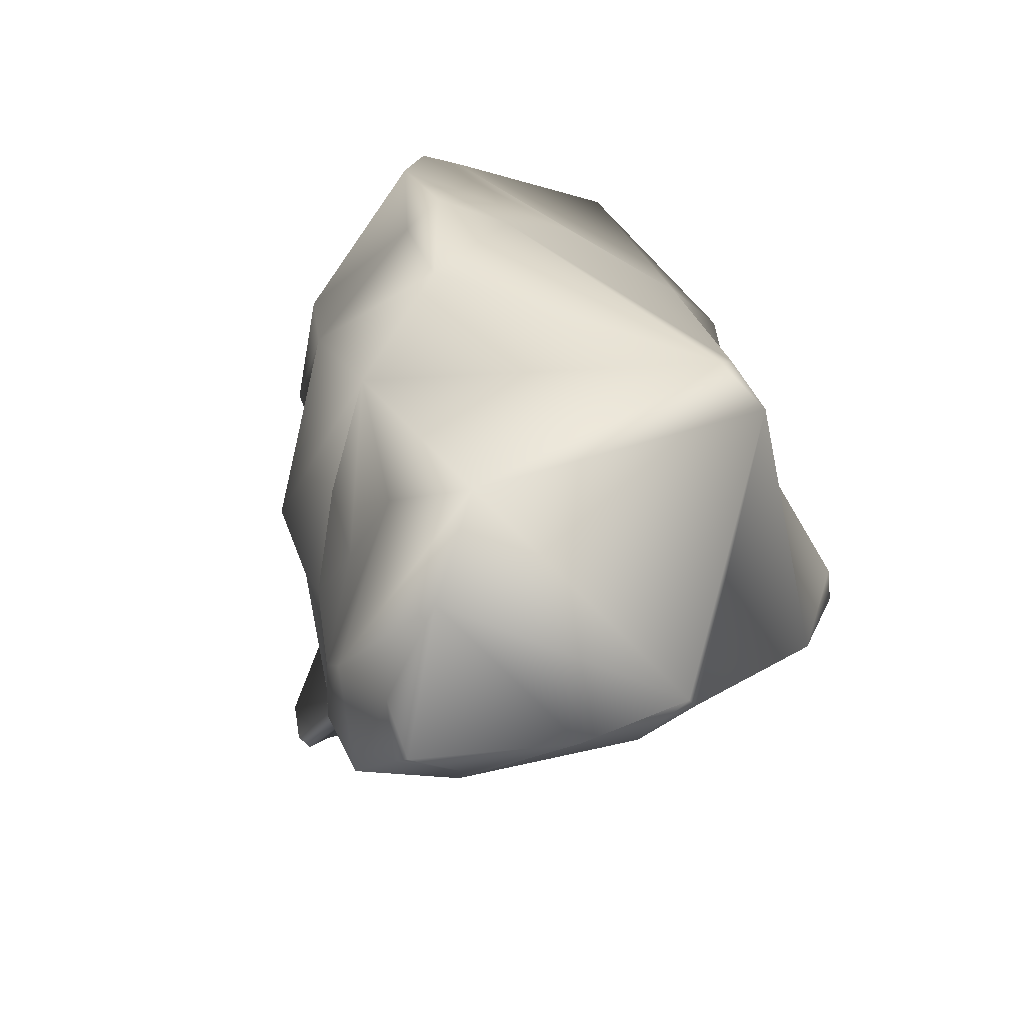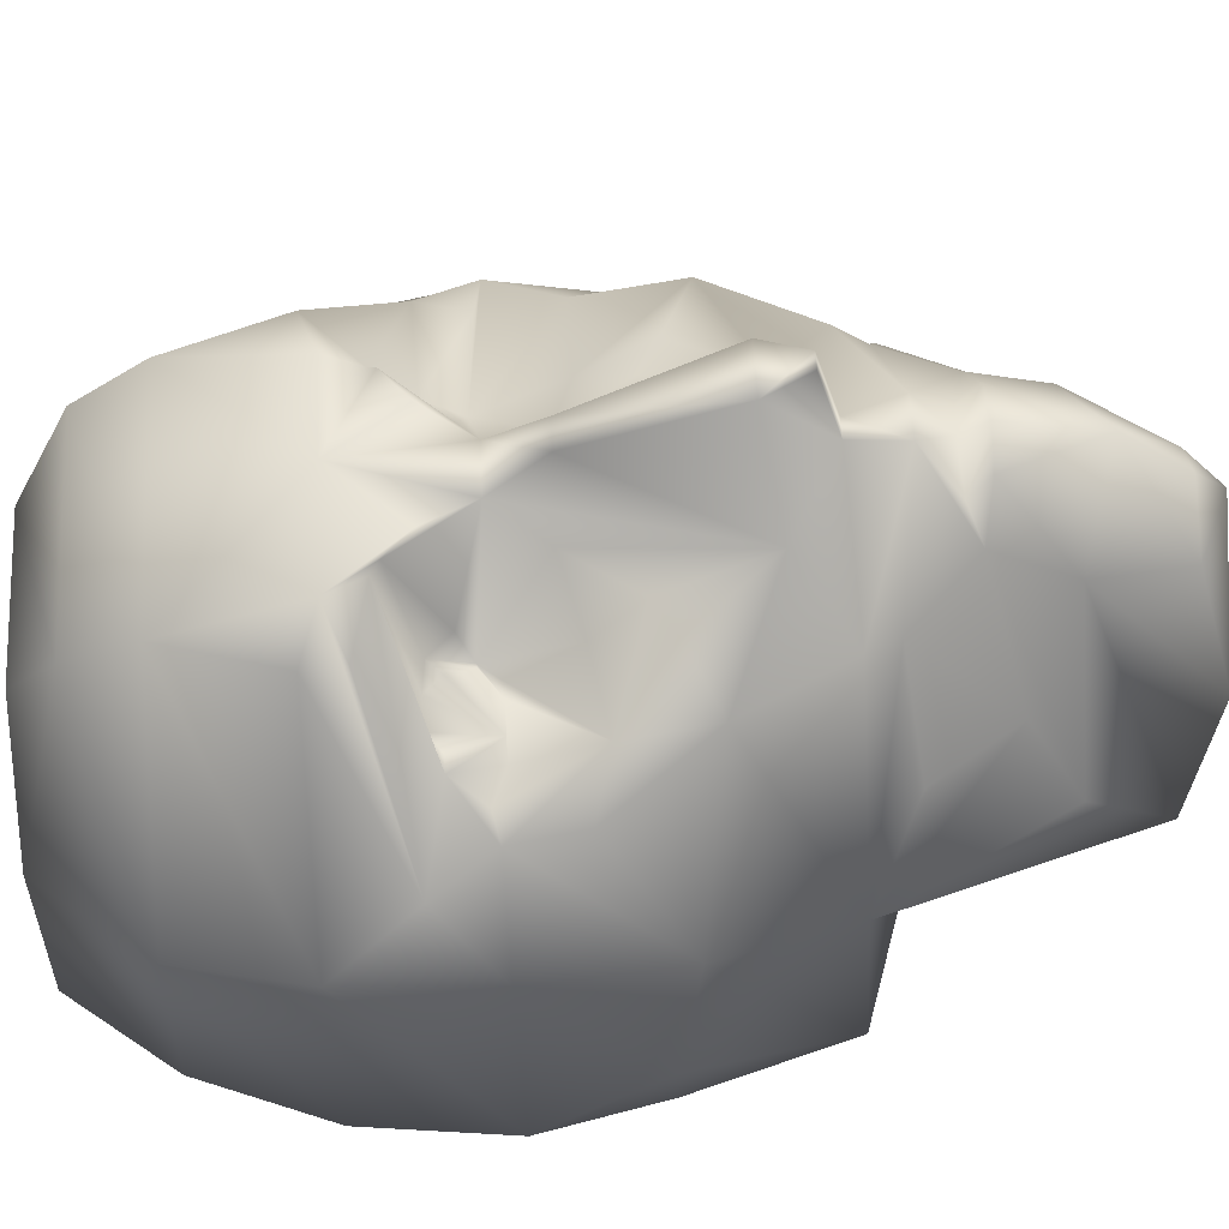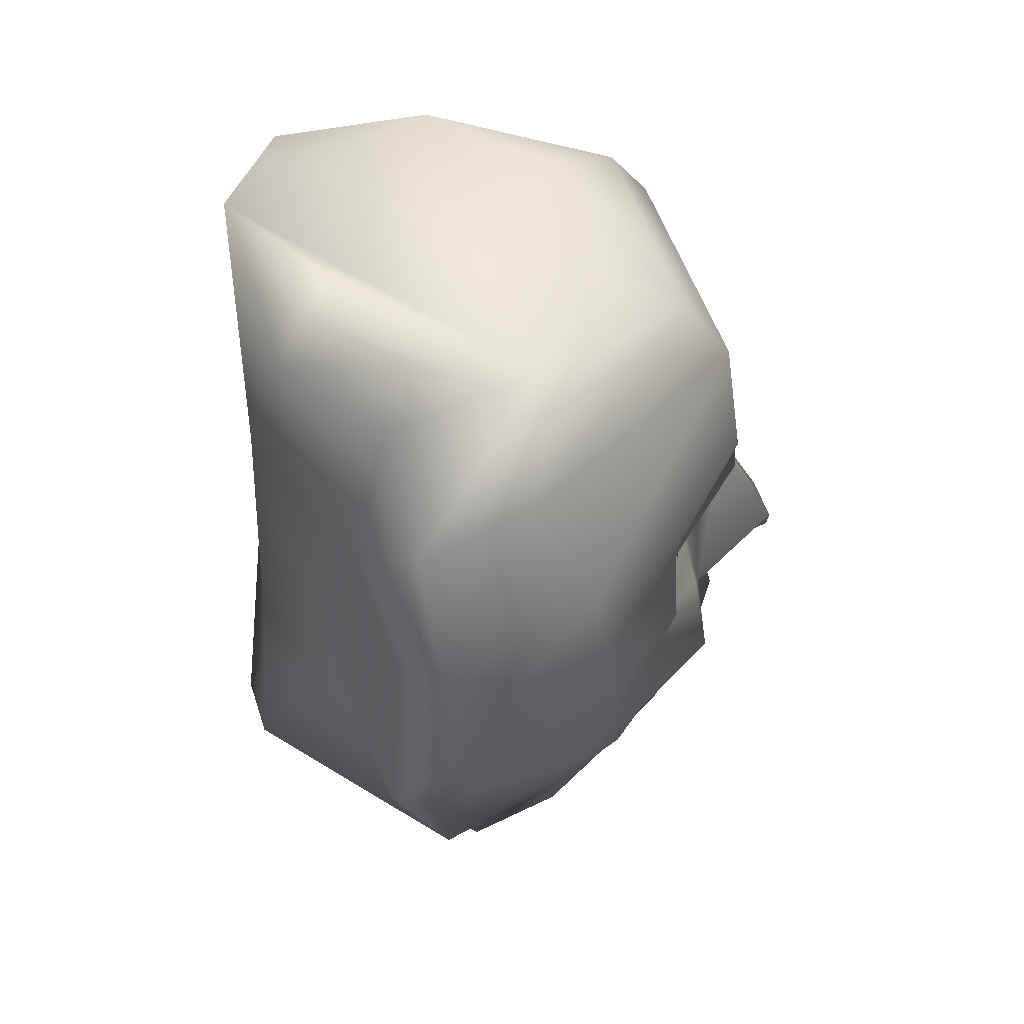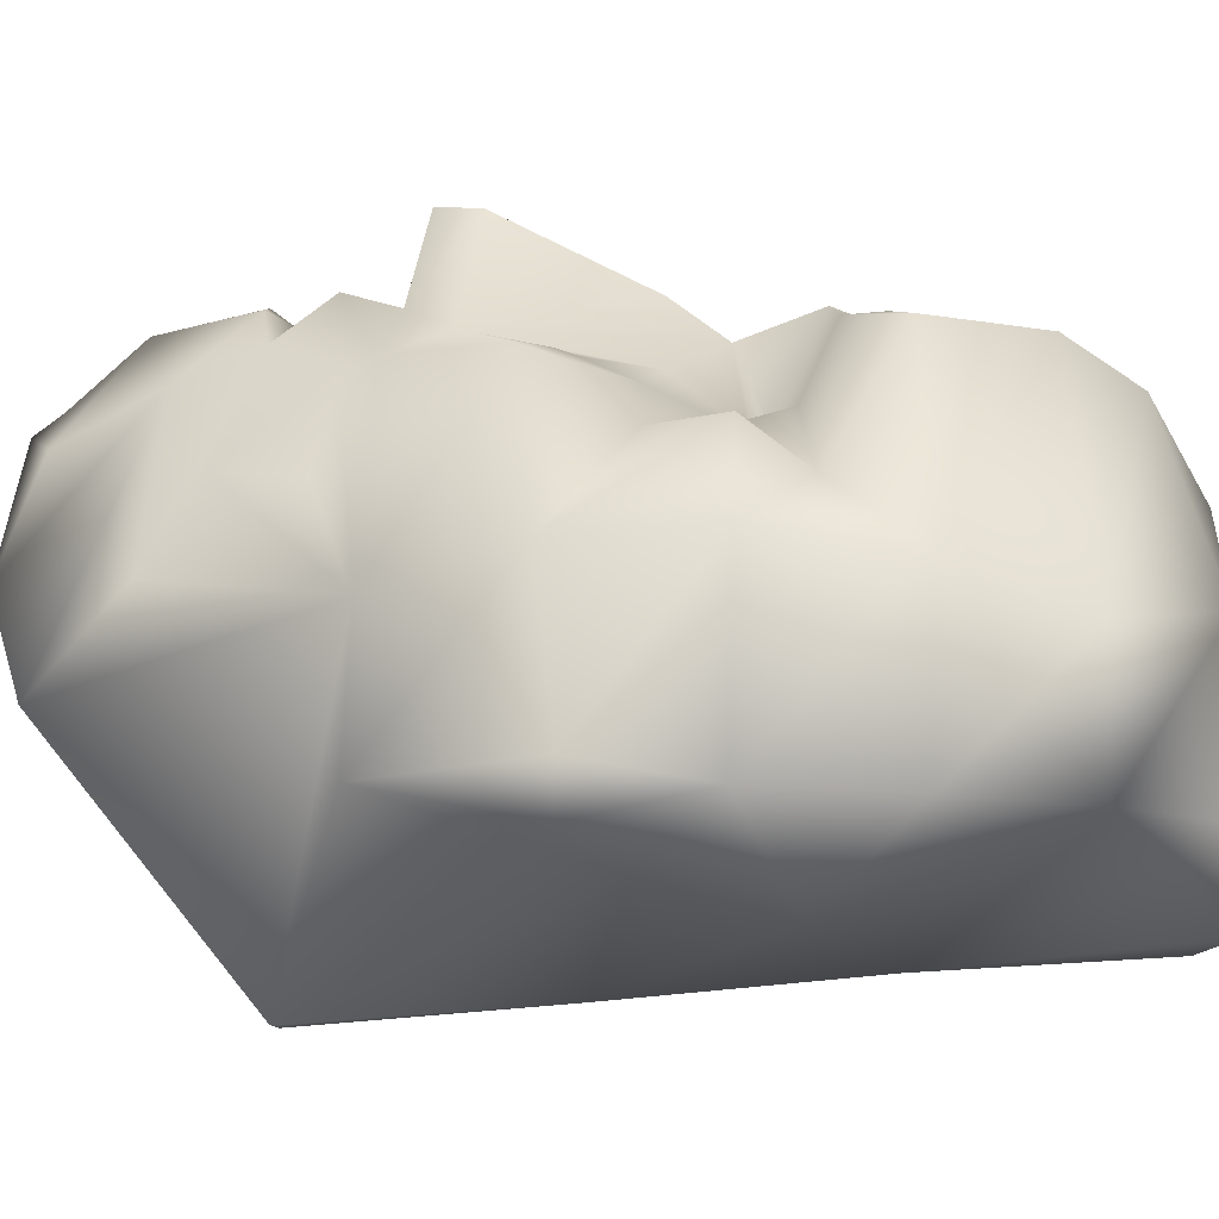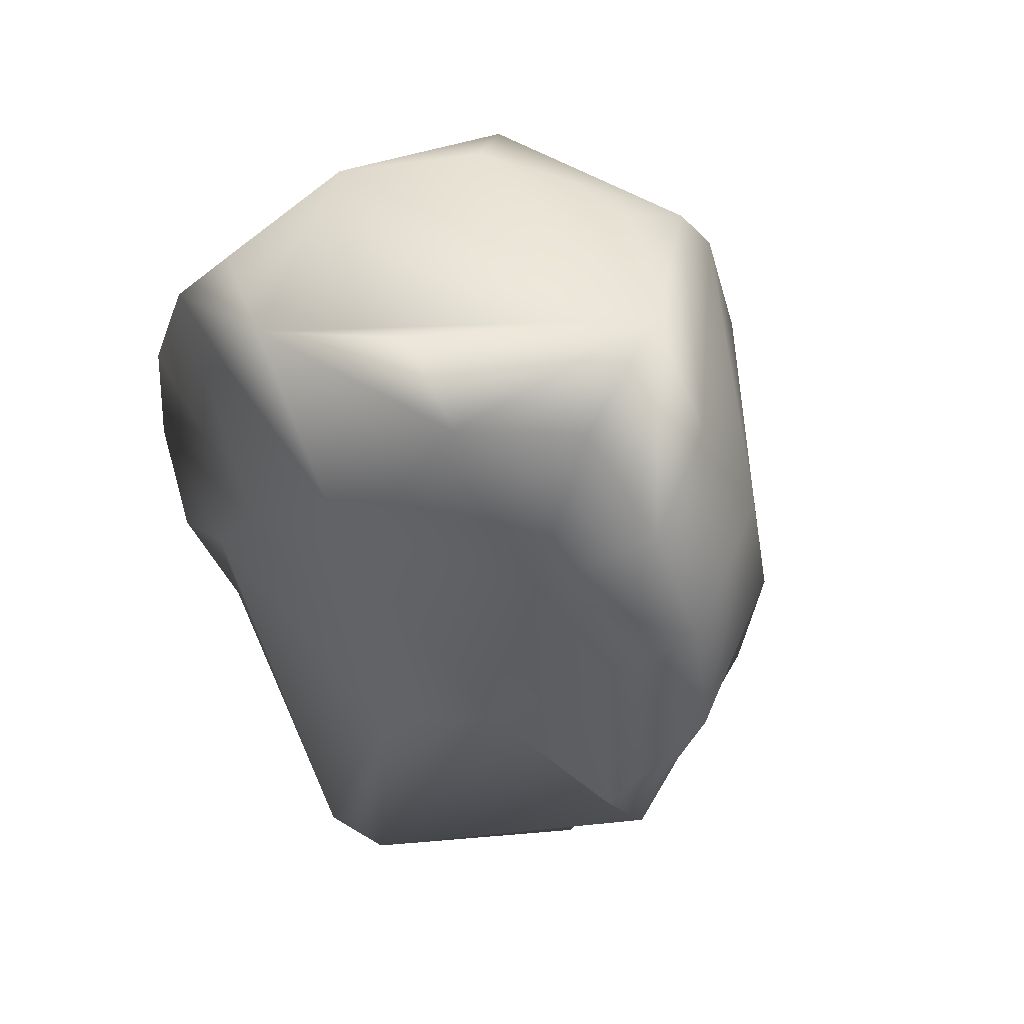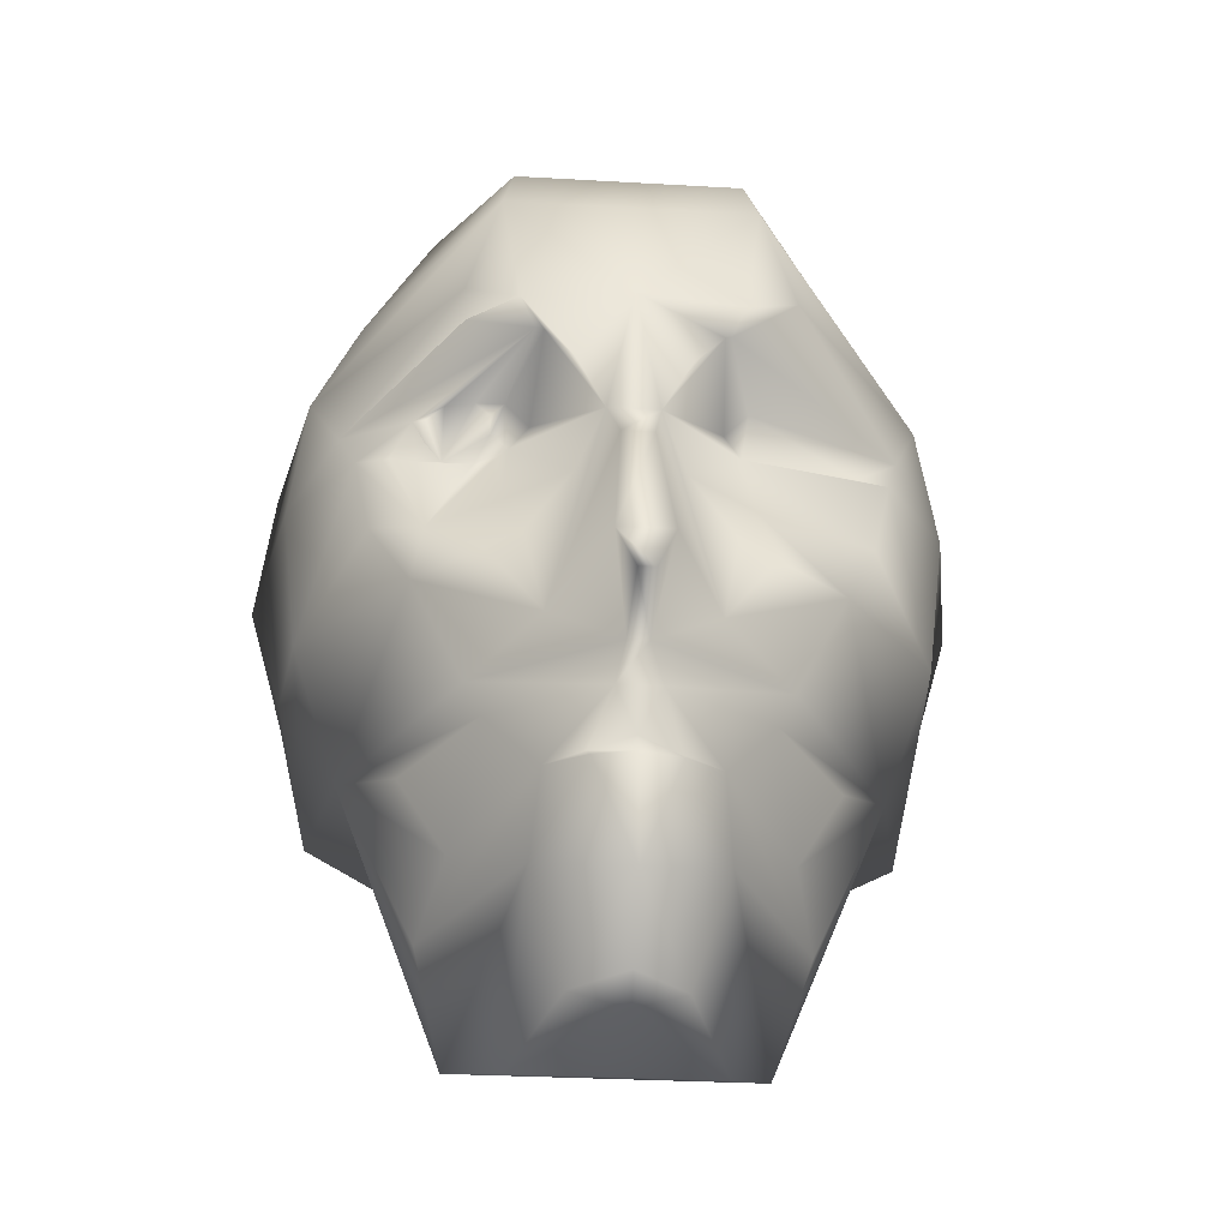
<metadata>
{"format":"obj","ext":"obj","renderer":"f3d","projection":"perspective","resolution":1024,"background":"white","views":[{"elev":-70.6,"azim":134.1,"up":"+Y"},{"elev":58.4,"azim":-92.9,"up":"+Z"},{"elev":52.2,"azim":-107.8,"up":"+Y"},{"elev":-9.4,"azim":90.8,"up":"+Z"},{"elev":51.0,"azim":-146.2,"up":"+Y"},{"elev":-30.0,"azim":-4.7,"up":"+Y"}]}
</metadata>
<code>
v 0.6031 0.5192 0.4915
v 0.6314 0.6138 0.5098
v 0.1142 0.4008 0.518
v 0.2038 0.7328 0.4724
v 0.1227 0.4836 0.471
v 0.5405 0.56 0.4693
v 0.4754 0.662 0.446
v 0.3545 0.7267 0.4242
v 0.3151 0.5336 0.4082
v 0.2289 0.5537 0.4502
v 0.1428 0.6448 0.4897
v 0.563 0.6672 0.6945
v 0.419 0.6895 0.8228
v 0.5486 0.6214 0.7332
v 0.5234 0.6264 0.7333
v 0.2451 0.6178 0.7486
v 0.2319 0.6162 0.7483
v 0.2078 0.6163 0.7477
v 0.2402 0.5147 0.7952
v 0.2829 0.4514 0.8178
v 0.2675 0.5302 0.7961
v 0.413 0.6831 0.8302
v 0.4383 0.6618 0.7614
v 0.2792 0.6831 0.8304
v 0.2536 0.6618 0.7618
v 0.2726 0.6439 0.7591
v 0.3877 0.5833 0.7957
v 0.434 0.6321 0.746
v 0.3665 0.6243 0.8187
v 0.3043 0.5834 0.7958
v 0.3257 0.6243 0.8187
v 0.1684 0.6264 0.7339
v 0.1432 0.6214 0.734
v 0.1974 0.5554 0.7542
v 0.2579 0.6321 0.7463
v 0.252 0.5675 0.7758
v 0.4246 0.5302 0.7958
v 0.4092 0.4514 0.8176
v 0.4519 0.5147 0.7948
v 0.3395 0.4343 0.912
v 0.3378 0.4163 0.8447
v 0.3544 0.4163 0.8447
v 0.3586 0.583 0.851
v 0.3676 0.468 0.9063
v 0.3461 0.7174 0.8353
v 0.3898 0.6625 0.8271
v 0.5768 0.8268 0.5026
v 0.5136 0.907 0.5
v 0.4961 0.9113 0.6253
v 0.6174 0.7258 0.506
v 0.5527 0.8305 0.6115
v 0.5891 0.7305 0.6451
v 0.3726 0.3404 0.3921
v 0.5768 0.4007 0.5171
v 0.5527 0.4044 0.6259
v 0.4167 0.2768 0.78
v 0.4271 0.1726 0.6539
v 0.4667 0.2002 0.5756
v 0.4092 0.3364 0.8074
v 0.379 0.3454 0.8144
v 0.3781 0.3307 0.8379
v 0.3024 0.6625 0.8272
v 0.1953 0.9113 0.6258
v 0.28 0.9139 0.7031
v 0.4118 0.9139 0.7028
v 0.4379 0.8737 0.7698
v 0.1884 0.4906 0.7866
v 0.4452 0.8199 0.8053
v 0.4193 0.6439 0.7588
v 0.5891 0.5065 0.6527
v 0.5037 0.4906 0.786
v 0.47 0.3092 0.7151
v 0.4899 0.2693 0.6471
v 0.363 0.3761 0.8533
v 0.6016 0.6189 0.6593
v 0.1287 0.6672 0.6954
v 0.1024 0.7306 0.646
v 0.08992 0.6189 0.6603
v 0.1024 0.5065 0.6536
v 0.1387 0.4045 0.6267
v 0.353 0.4343 0.9119
v 0.2566 0.8737 0.7701
v 0.2667 0.1726 0.6542
v 0.3477 0.1801 0.7629
v 0.3044 0.199 0.7458
v 0.2762 0.2768 0.7803
v 0.2829 0.3364 0.8077
v 0.2016 0.2693 0.6476
v 0.3179 0.3404 0.3922
v 0.08791 0.5205 0.5305
v 0.0596 0.6138 0.5108
v 0.0736 0.7258 0.507
v 0.1387 0.8306 0.6122
v 0.1142 0.8269 0.5035
v 0.2469 0.82 0.8056
v 0.242 0.3857 0.7822
v 0.3293 0.3762 0.8534
v 0.3249 0.468 0.9064
v 0.3337 0.583 0.8511
v 0.4309 0.7183 0.8221
v 0.3461 0.3489 0.8332
v 0.2198 0.7316 0.8105
v 0.44 0.5675 0.7755
v 0.1849 0.6521 0.7472
v 0.229 0.4099 0.787
v 0.463 0.4099 0.7865
v 0.2218 0.3092 0.7156
v 0.1557 0.5676 0.7281
v 0.5361 0.5676 0.7274
v 0.3131 0.3454 0.8146
v 0.3455 0.33 0.8474
v 0.3474 0.2543 0.8285
v 0.3141 0.3307 0.838
v 0.45 0.3857 0.7818
v 0.3898 0.199 0.7456
v 0.3475 0.2017 0.7796
v 0.2245 0.2002 0.5761
v 0.6032 0.5205 0.5296
v 0.08785 0.5193 0.494
v 0.2612 0.7184 0.8224
v 0.189 0.6158 0.7475
v 0.2432 0.6314 0.7648
v 0.2732 0.6895 0.8231
v 0.2214 0.7021 0.8113
v 0.4723 0.7316 0.81
v 0.1775 0.9071 0.5006
v 0.1842 0.3731 0.7052
v 0.5075 0.373 0.7046
v 0.4361 0.9198 0.44
v 0.3364 0.9211 0.4963
v 0.2547 0.9198 0.4404
v 0.2315 0.6638 0.7583
v 0.2432 0.6514 0.7612
v 0.1946 0.6291 0.7541
v 0.195 0.6518 0.7509
v 0.2085 0.662 0.7546
f 28 23 69
f 28 15 23
f 28 14 15
f 28 109 14
f 28 103 109
f 103 71 109
f 103 39 71
f 15 12 23
f 12 13 23
f 54 6 1
f 6 2 1
f 1 118 54
f 3 119 5
f 119 91 5
f 119 90 91
f 122 35 25
f 122 17 35
f 122 18 17
f 35 26 25
f 25 133 122
f 25 132 133
f 18 121 17
f 121 34 17
f 34 16 17
f 94 126 4
f 131 8 4
f 89 3 10
f 10 11 4
f 7 9 8
f 8 131 129
f 130 129 131
f 92 11 91
f 48 47 129
f 92 4 11
f 53 6 54
f 92 94 4
f 91 11 5
f 50 2 7
f 9 89 10
f 50 7 47
f 7 6 9
f 63 131 126
f 10 3 5
f 8 47 7
f 47 8 129
f 8 10 4
f 5 11 10
f 6 53 9
f 2 6 7
f 89 9 53
f 10 8 9
f 129 49 48
f 131 4 126
f 34 19 21
f 103 37 39
f 58 117 89
f 57 83 117
f 62 45 120
f 24 62 120
f 13 100 45
f 22 13 45
f 25 24 123
f 132 25 123
f 136 132 123
f 104 136 123
f 76 104 123
f 135 134 18
f 136 135 18
f 132 136 18
f 133 132 18
f 122 133 18
f 135 136 104
f 134 135 104
f 18 134 104
f 121 18 104
f 125 100 13
f 12 125 13
f 124 123 120
f 76 124 120
f 114 128 55
f 80 127 96
f 101 111 61
f 110 113 111
f 104 76 33
f 98 40 81
f 42 41 97
f 69 23 22
f 29 69 22
f 15 14 12
f 130 131 63
f 129 130 63
f 49 129 63
f 65 49 63
f 42 81 40
f 34 121 32
f 31 62 24
f 26 31 24
f 80 107 127
f 55 128 72
f 96 107 87
f 114 59 72
f 114 72 128
f 96 127 107
f 103 27 37
f 36 21 30
f 36 34 21
f 34 67 19
f 53 58 89
f 58 57 117
f 57 84 83
f 30 35 36
f 27 103 28
f 89 117 80
f 88 80 117
f 53 55 58
f 73 58 55
f 90 3 79
f 91 90 78
f 118 70 54
f 2 75 118
f 75 2 52
f 52 50 51
f 51 47 49
f 92 91 77
f 94 92 93
f 126 94 63
f 123 24 120
f 46 22 45
f 68 125 52
f 12 52 125
f 77 102 95
f 120 95 102
f 93 77 95
f 64 63 82
f 82 93 95
f 51 68 52
f 100 125 68
f 51 49 66
f 64 82 65
f 68 66 95
f 45 68 95
f 116 112 85
f 116 115 112
f 71 38 106
f 67 105 20
f 70 14 109
f 79 67 108
f 34 33 108
f 124 76 123
f 95 120 45
f 32 121 104
f 102 76 120
f 20 41 98
f 38 44 42
f 96 97 105
f 114 106 74
f 59 114 74
f 41 105 97
f 31 20 99
f 29 43 38
f 84 57 115
f 56 112 115
f 84 116 85
f 86 83 85
f 90 119 3
f 118 1 2
f 55 54 70
f 70 118 75
f 106 55 71
f 105 67 80
f 88 117 86
f 83 86 117
f 58 73 56
f 59 56 73
f 84 115 116
f 86 85 112
f 112 56 61
f 112 113 86
f 87 86 113
f 59 61 56
f 111 113 112
f 56 115 57
f 88 87 107
f 106 114 55
f 105 80 96
f 60 101 61
f 101 110 111
f 110 87 113
f 101 97 110
f 111 112 61
f 74 101 60
f 87 110 97
f 70 109 71
f 79 108 33
f 34 108 67
f 38 71 39
f 78 79 33
f 42 74 106
f 88 107 80
f 42 106 38
f 41 20 105
f 75 12 14
f 52 12 75
f 33 76 78
f 32 104 33
f 31 29 45
f 99 98 43
f 43 29 99
f 31 99 29
f 16 34 36
f 20 30 21
f 16 35 17
f 93 82 63
f 76 102 77
f 44 43 98
f 44 98 81
f 74 42 97
f 97 101 74
f 68 45 100
f 98 99 20
f 40 98 41
f 87 97 96
f 82 95 66
f 93 63 94
f 77 93 92
f 78 77 91
f 79 78 90
f 80 79 3
f 3 89 80
f 87 88 86
f 84 85 83
f 66 65 82
f 81 42 44
f 79 80 67
f 77 78 76
f 46 29 22
f 75 14 70
f 35 30 31
f 31 26 35
f 59 74 60
f 73 72 59
f 73 55 72
f 70 71 55
f 29 28 69
f 66 68 51
f 20 19 67
f 65 66 49
f 64 65 63
f 31 45 62
f 60 61 59
f 57 58 56
f 54 55 53
f 38 27 29
f 38 37 27
f 50 52 2
f 47 51 50
f 48 49 47
f 29 46 45
f 44 38 43
f 41 42 40
f 38 39 37
f 16 36 35
f 33 34 32
f 20 31 30
f 28 29 27
f 25 26 24
f 22 23 13
f 20 21 19

</code>
